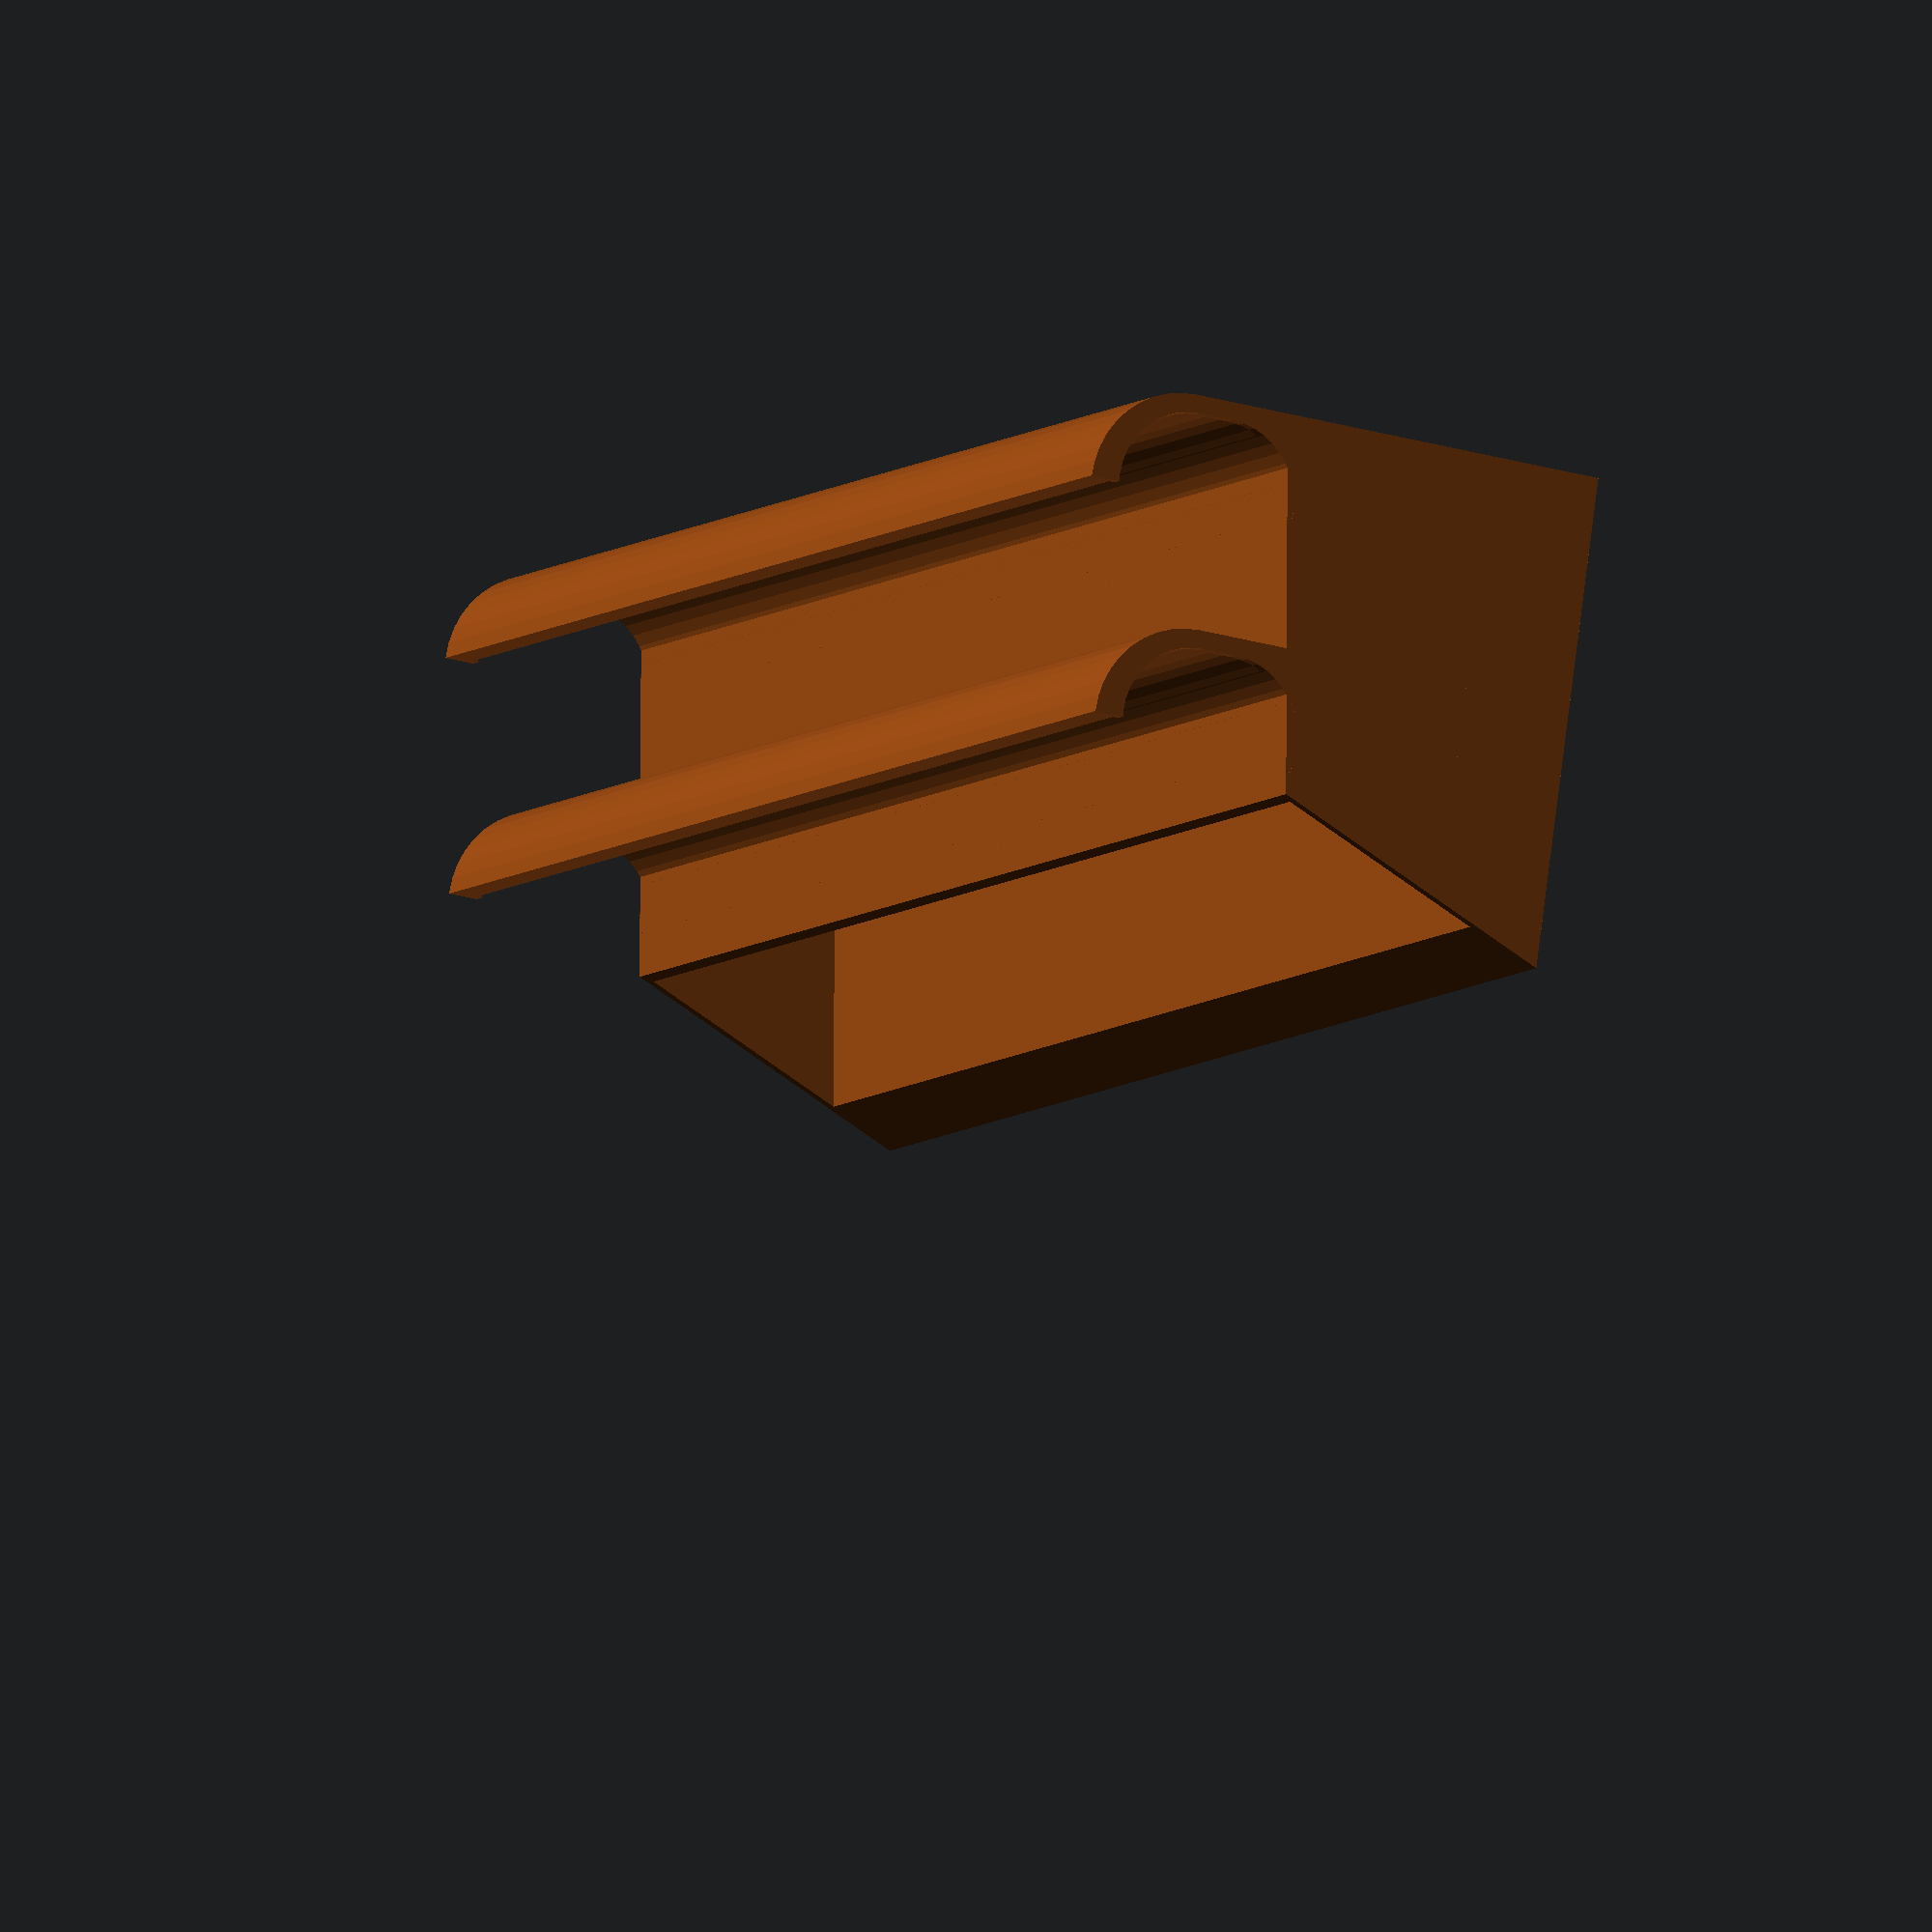
<openscad>
// Wall Mounted Multi Card Holder Extention
// By Brian Khuu 2022-04-22
// Dev Note: Originally for businesscard, but modified for OffersAndNeeds 3D printed wall
$fn = 40;

print_layer_height = 0.2; //< This is the value you used when printing the main holder. This will indicate the amount of gap needed for the mounting slot

// Index Card
// 76 x 127mm (More like 126mm width when measured)
businesscard_width = 127.5; // 127mm (Plus 0.5 tol)
businesscard_height = 76.5; // 76mm (add 0.5mm tol)
businesscard_thickness = 1.5; // 0.25mm for thin paper cards. 0.8mm for thick plastic cards. We need to add extra thickness to account for layer droop

// Holder
wall_spacing = 2;
wall_card_grip = 20;

// Calc
wall_base = print_layer_height*3+0.1;
wall_top = print_layer_height*3+0.1;
wall_height = wall_base + businesscard_thickness + wall_top*2;

// Main Holder
holder_thickness = 1.0;
holder_slot_depth = businesscard_thickness*11; // 10 business cards (1 businesscard tolerance)
holder_slot_shift = 10;

// Pen Holder
penHolder_thickness = 1;
penHolder_pendia = 13;

module penholder() {
    intersection()
    {

        penHolder_outerdia = penHolder_pendia+penHolder_thickness*2+2;
        penHolder_outerGripDia = penHolder_pendia;
        penHolder_innerdia = penHolder_pendia+1;
        difference()
        {
            hull()
            {
                translate([0,holder_slot_depth+holder_thickness*2+holder_slot_shift,penHolder_outerdia/2])
                    rotate([0,90,0])
                        cylinder(d=penHolder_outerdia, h=(businesscard_width+holder_thickness*2), center=true);
                translate([0,holder_slot_depth+holder_thickness*2+holder_slot_shift+penHolder_outerdia/2,penHolder_outerdia/2])
                    rotate([0,90,0])
                        cylinder(d=penHolder_outerdia, h=(businesscard_width+holder_thickness*2), center=true);
            }
            hull()
            {
                translate([0,holder_slot_depth+holder_thickness*2+holder_slot_shift+penHolder_innerdia/2+penHolder_thickness-2,penHolder_innerdia/2+penHolder_thickness])
                    rotate([0,90,0])
                        cylinder(d=penHolder_innerdia, h=businesscard_width, center=true);
                translate([0,holder_slot_depth+holder_thickness*2+holder_slot_shift+penHolder_innerdia/2+penHolder_thickness,penHolder_innerdia/2+penHolder_thickness])
                    rotate([0,90,0])
                        cylinder(d=penHolder_innerdia, h=businesscard_width, center=true);
            }
            hull()
            {
                translate([0,holder_slot_depth+holder_thickness*2+holder_slot_shift+penHolder_innerdia/2+penHolder_thickness-3,penHolder_innerdia/2+penHolder_thickness])
                    rotate([0,90,0])
                        cylinder(d=penHolder_outerGripDia, h=businesscard_width+holder_thickness*2+0.1, center=true);
                translate([0,holder_slot_depth+holder_thickness*2+holder_slot_shift+penHolder_innerdia/2+penHolder_thickness,penHolder_innerdia/2+penHolder_thickness])
                    rotate([0,90,0])
                        cylinder(d=penHolder_outerGripDia, h=businesscard_width+holder_thickness*2+0.1, center=true);
            }
        }
        translate([0,holder_slot_depth+holder_thickness*2+holder_slot_shift+penHolder_thickness,penHolder_outerdia/4])
        cube([businesscard_width+holder_thickness*2,penHolder_outerdia*2,penHolder_outerdia/2],center=true);
    }

}

color("SaddleBrown")
rotate([0,90,0])
difference()
{
    // Bulk
    union()
    {
        hull()
        {
            translate([-(businesscard_width+holder_thickness*2)/2, 0, businesscard_height-holder_thickness])
                cube([(businesscard_width+holder_thickness*2), holder_slot_depth+holder_thickness*2, 1]);
            translate([-(businesscard_width+holder_thickness*2)/2, 0, 0])
                cube([(businesscard_width+holder_thickness*2), holder_slot_depth+holder_thickness*2+holder_slot_shift, 1]);
                
            
        }
        // Pen Cut
        penholder();
        translate([0, -3, penHolder_pendia + penHolder_pendia/2])
            penholder();
        
    }

    // Card
    hull()
    {
        translate([-(businesscard_width)/2, holder_thickness, holder_thickness+businesscard_height])
            cube([(businesscard_width), holder_slot_depth, 1]);
        translate([-(businesscard_width)/2, holder_thickness+holder_slot_shift, holder_thickness])
            cube([(businesscard_width), holder_slot_depth, 1]);
    }
    
    // Slot Cut
    hull()
    {
        translate([0, (holder_slot_depth+holder_thickness*3)/2, businesscard_height/2])
            rotate([-45/2,0,0])
            cube([(businesscard_width*2), holder_slot_depth*2, 1], center=true);
        translate([0, (holder_slot_depth+holder_thickness*3)/2, businesscard_height])
            rotate([0,0,0])
            cube([(businesscard_width*2), holder_slot_depth*2, 1], center=true);
    }
}
</openscad>
<views>
elev=187.4 azim=262.2 roll=24.5 proj=o view=solid
</views>
